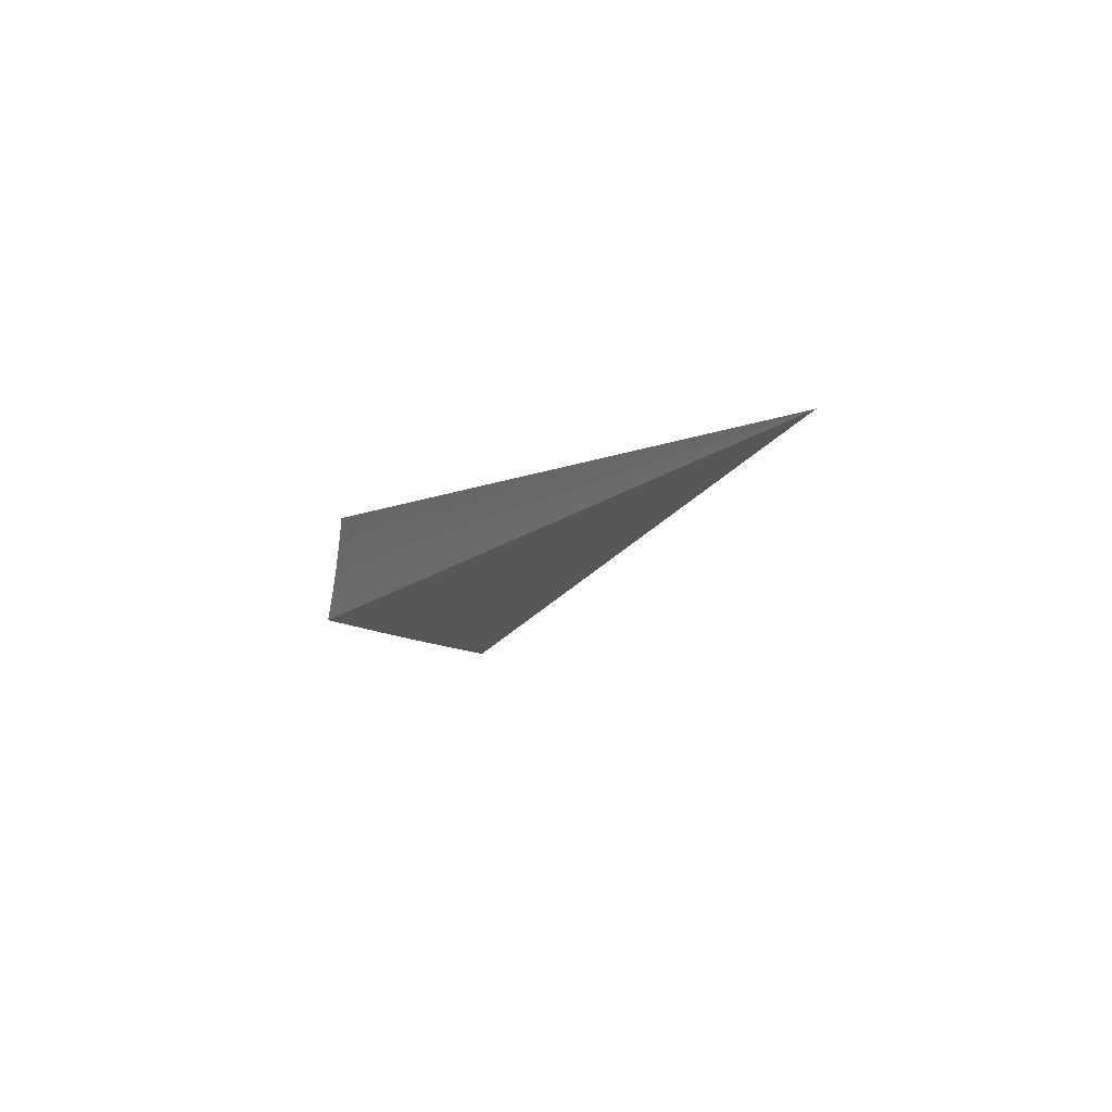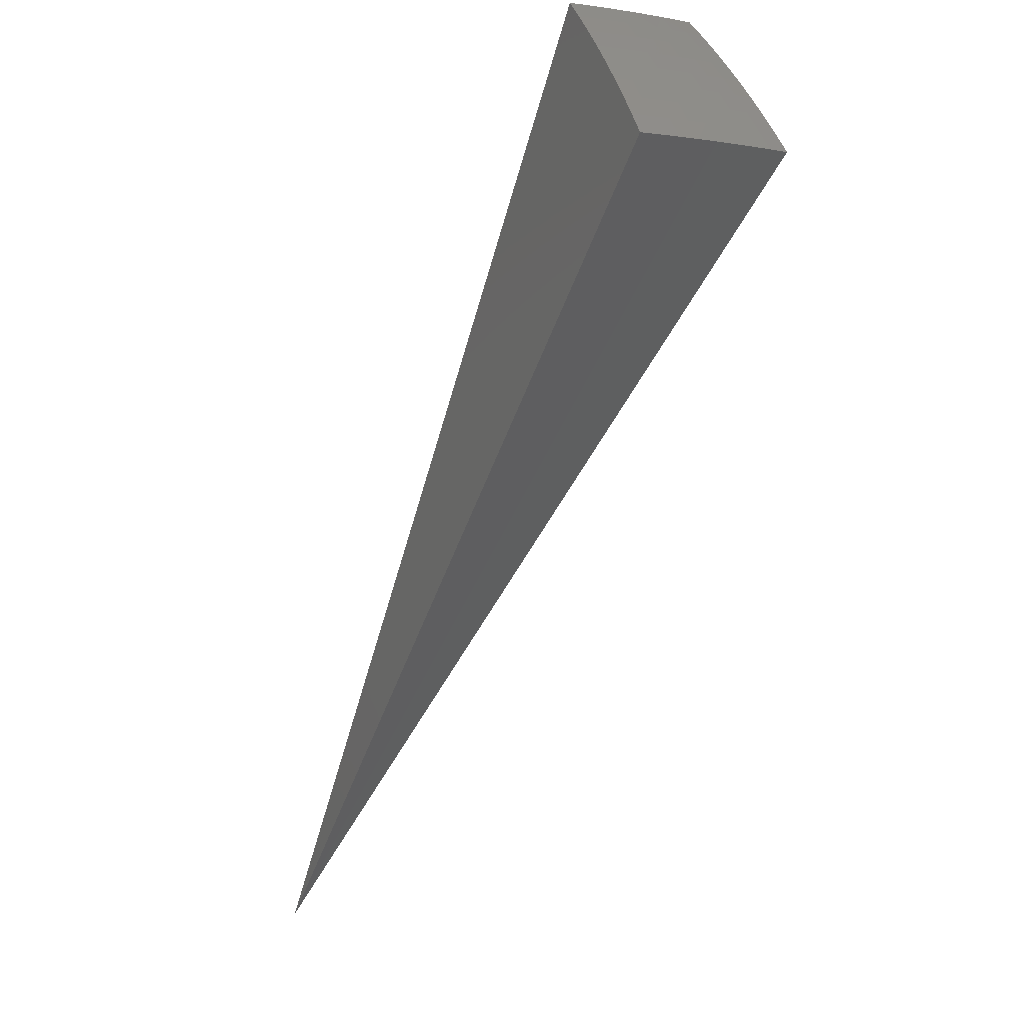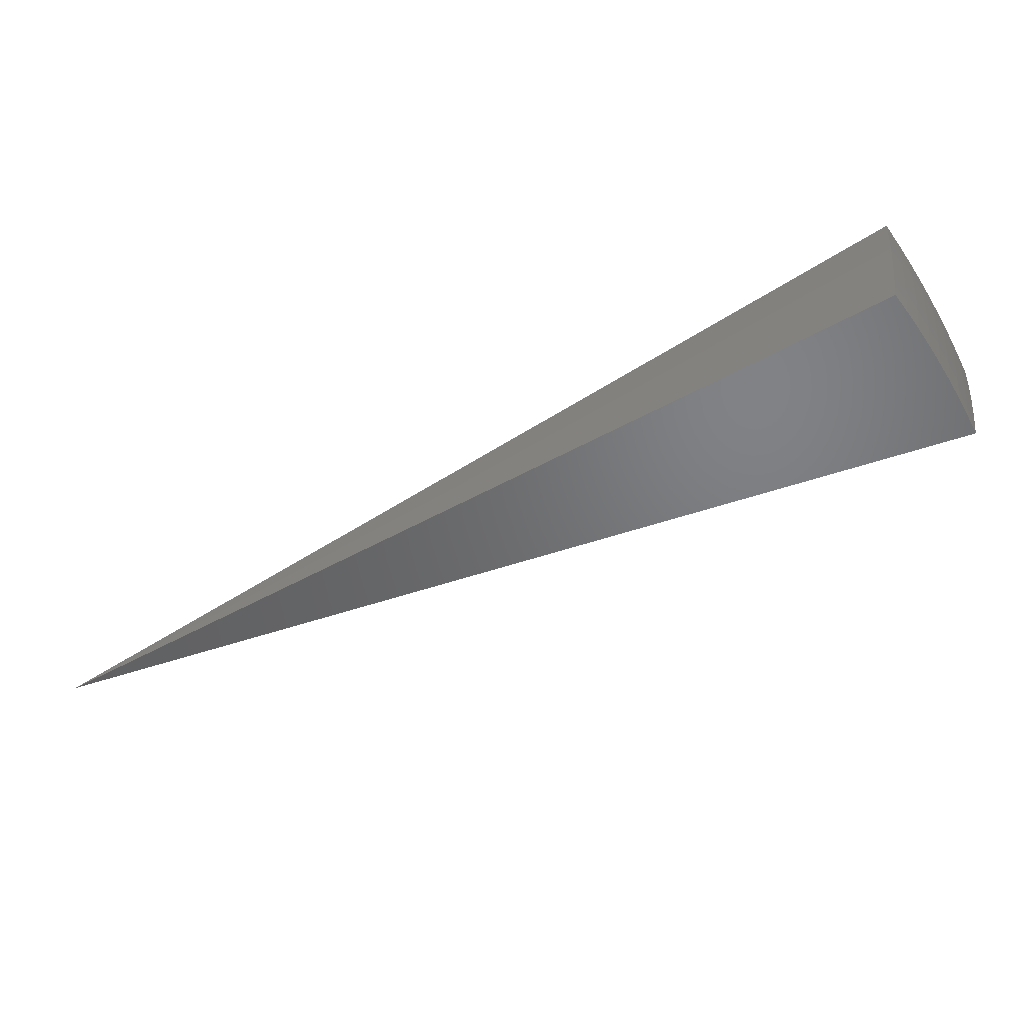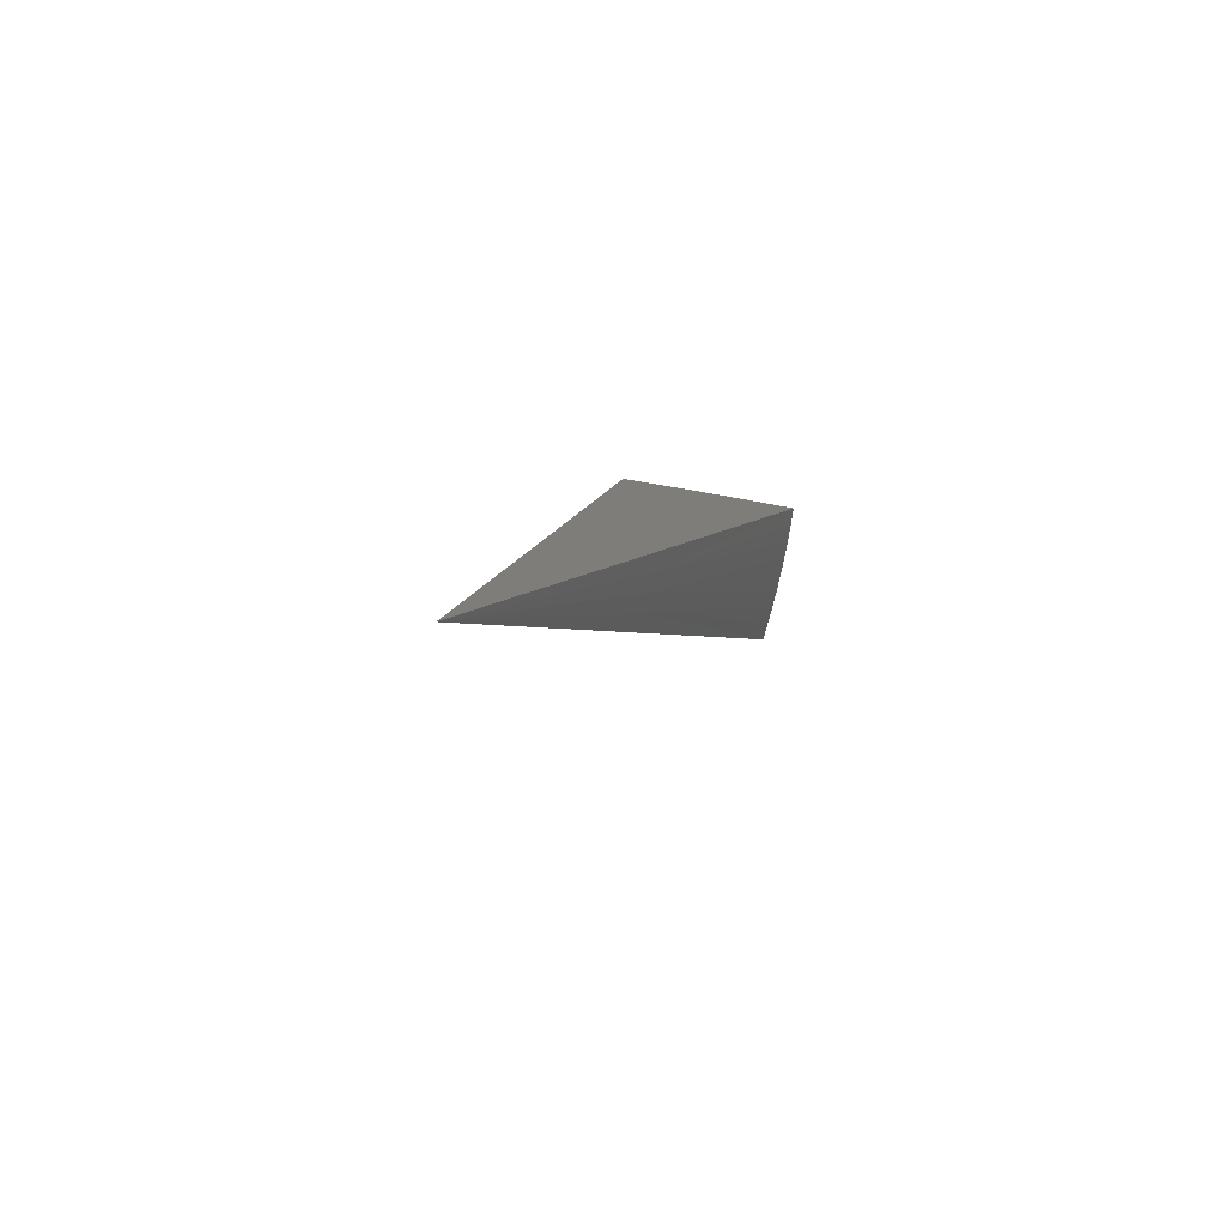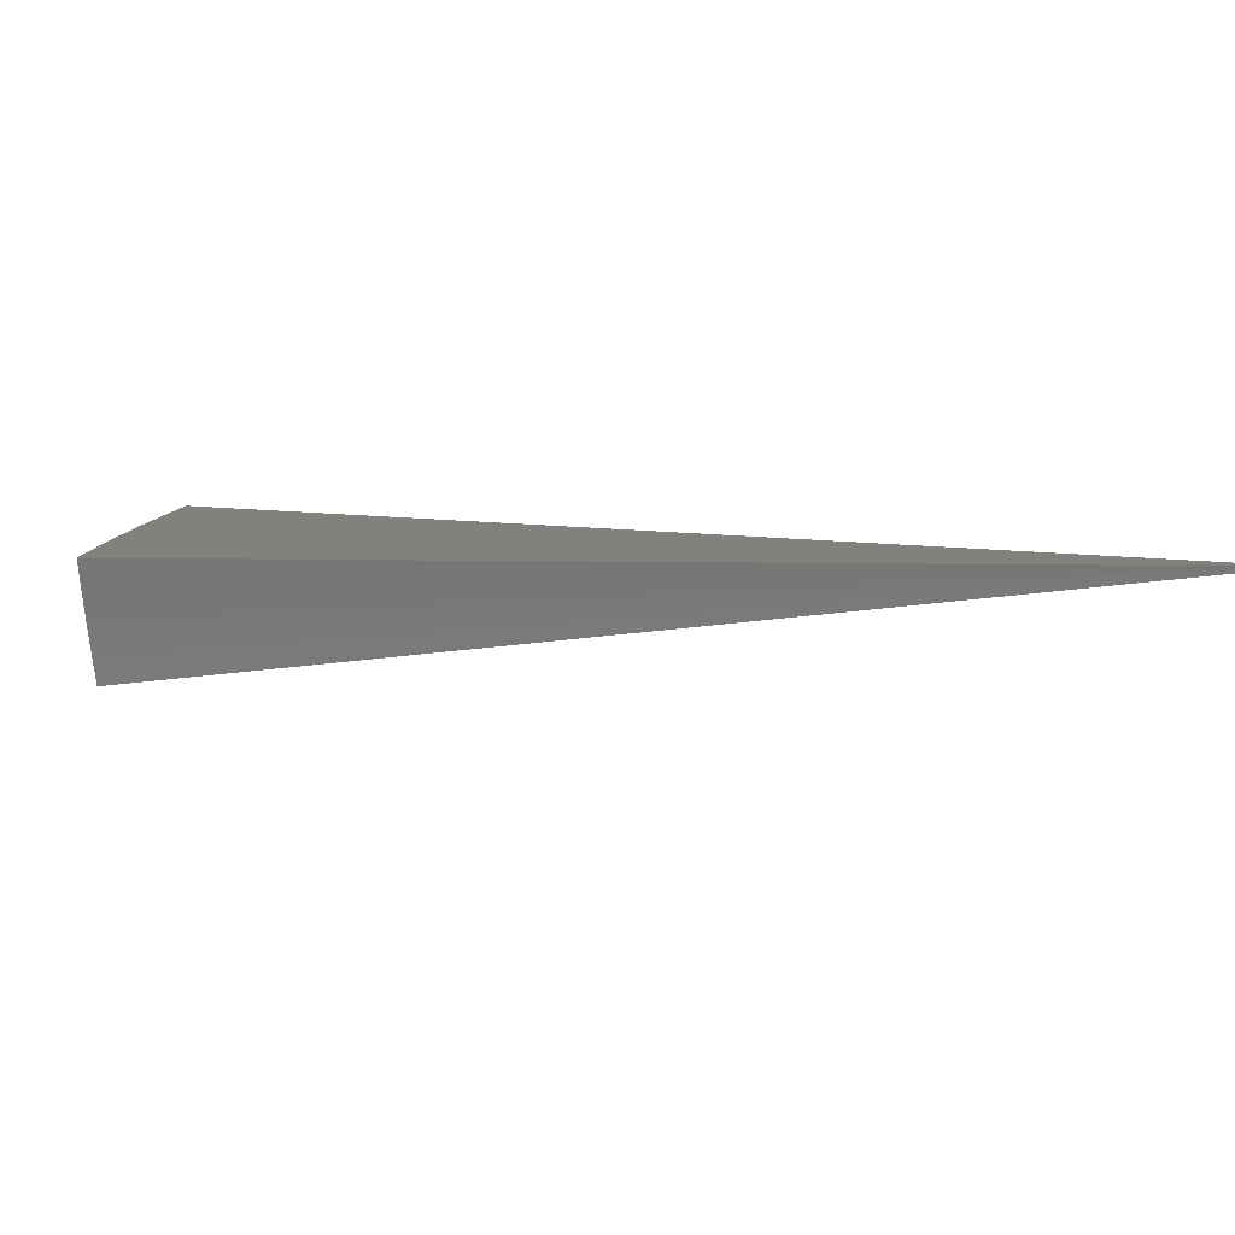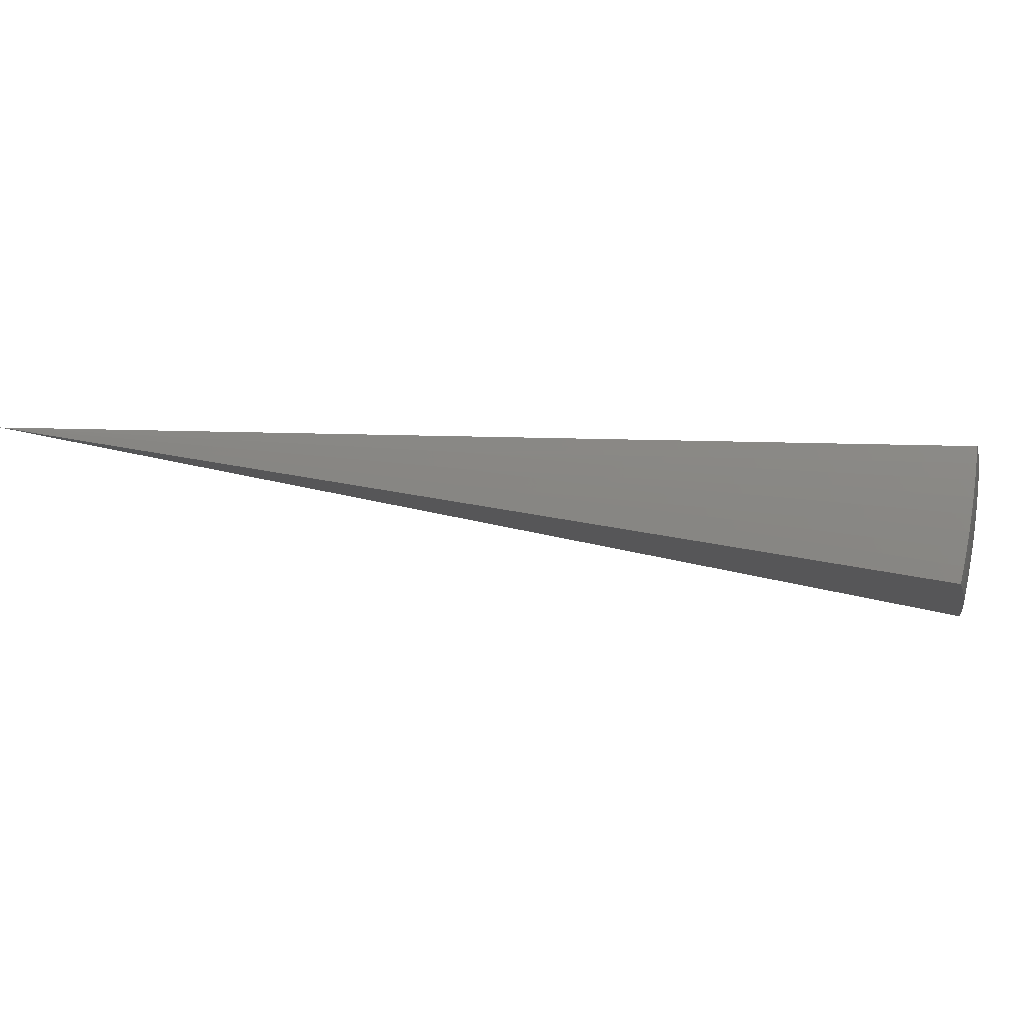
<metadata>
{"format":"stl","ext":"stl","renderer":"f3d","projection":"perspective","resolution":1024,"background":"white","views":[{"elev":3.2,"azim":116.0,"up":"+Y"},{"elev":-3.7,"azim":-104.2,"up":"+Z"},{"elev":-69.7,"azim":-106.4,"up":"+Y"},{"elev":14.5,"azim":147.3,"up":"+Y"},{"elev":25.7,"azim":65.7,"up":"+Y"},{"elev":-26.4,"azim":-127.5,"up":"+Y"}]}
</metadata>
<code>
# stl→obj: 84 verts, 164 faces
v -7.136 -1.258 8.636
v 7.939e-15 0 0
v -7.314 -1.29 8.47
v -7.489 -1.32 8.301
v -7.66 -1.351 8.127
v -7.828 -1.38 7.95
v -7.991 -1.409 7.769
v -8.151 -1.437 7.585
v -8.306 -1.465 7.397
v -8.458 -1.491 7.206
v -6.973 -2.538 8.462
v -6.803 -2.476 8.628
v -7.023 -2.38 8.47
v -6.907 -2.178 8.63
v -7.076 -2.225 8.47
v -7.125 -2.069 8.47
v -7.296 -2.118 8.299
v -7.343 -1.959 8.299
v -7.511 -2.004 8.125
v -7.555 -1.84 8.125
v -7.721 -1.881 7.947
v -7.761 -1.714 7.947
v -7.924 -1.75 7.765
v -7.962 -1.58 7.765
v -8.122 -1.611 7.579
v -6.997 -1.875 8.632
v -7.171 -1.913 8.47
v -7.385 -1.799 8.299
v -7.595 -1.677 8.125
v -7.798 -1.547 7.947
v -7.212 -1.757 8.47
v -7.073 -1.568 8.634
v -7.25 -1.601 8.47
v -7.284 -1.445 8.47
v -7.459 -1.48 8.299
v -7.63 -1.514 8.125
v -8.277 -1.642 7.39
v -8.422 -1.675 7.205
v -8.239 -1.819 7.39
v -8.383 -1.858 7.205
v -8.196 -1.996 7.39
v -8.339 -2.04 7.204
v -8.148 -2.174 7.39
v -8.291 -2.221 7.203
v -8.097 -2.351 7.39
v -8.239 -2.401 7.201
v -8.04 -2.528 7.39
v -8.184 -2.58 7.2
v -7.98 -2.705 7.39
v -8.124 -2.758 7.199
v -7.916 -2.881 7.388
v -8.06 -2.934 7.197
v -7.769 -2.828 7.576
v -7.83 -2.654 7.579
v -7.889 -2.48 7.579
v -7.944 -2.307 7.579
v -7.995 -2.133 7.579
v -8.041 -1.959 7.579
v -8.083 -1.785 7.579
v -7.617 -2.772 7.761
v -7.676 -2.601 7.765
v -7.734 -2.431 7.765
v -7.788 -2.261 7.765
v -7.837 -2.091 7.765
v -7.883 -1.92 7.765
v -7.461 -2.716 7.941
v -7.518 -2.548 7.947
v -7.575 -2.381 7.947
v -7.628 -2.215 7.947
v -7.676 -2.048 7.947
v -7.302 -2.658 8.119
v -7.356 -2.493 8.125
v -7.412 -2.33 8.125
v -7.464 -2.167 8.125
v -7.139 -2.598 8.293
v -7.191 -2.437 8.299
v -7.246 -2.278 8.299
v -7.424 -1.639 8.299
v -3.537 -0.7842 4.318
v -3.5 -0.9377 4.318
v -3.455 -1.089 4.318
v -4.095 -1.291 3.603
v -4.148 -1.111 3.603
v -4.192 -0.9294 3.603
f 1 2 3
f 3 2 4
f 4 2 5
f 5 2 6
f 6 2 7
f 7 2 8
f 8 2 9
f 9 2 10
f 11 12 13
f 13 12 14
f 13 14 15
f 15 14 16
f 15 16 17
f 17 16 18
f 17 18 19
f 19 18 20
f 19 20 21
f 21 20 22
f 21 22 23
f 23 22 24
f 23 24 25
f 25 24 8
f 25 8 9
f 14 26 16
f 16 26 27
f 16 27 18
f 18 27 28
f 18 28 20
f 20 28 29
f 20 29 22
f 22 29 30
f 22 30 24
f 24 30 7
f 24 7 8
f 27 26 31
f 31 26 32
f 31 32 33
f 33 32 34
f 33 34 35
f 35 34 4
f 35 4 5
f 32 1 34
f 34 1 3
f 34 3 4
f 35 5 36
f 36 5 6
f 36 6 30
f 30 6 7
f 25 9 37
f 37 9 10
f 37 10 38
f 37 38 39
f 39 38 40
f 39 40 41
f 41 40 42
f 41 42 43
f 43 42 44
f 43 44 45
f 45 44 46
f 45 46 47
f 47 46 48
f 47 48 49
f 49 48 50
f 49 50 51
f 51 50 52
f 51 53 49
f 49 53 54
f 49 54 47
f 47 54 55
f 47 55 45
f 45 55 56
f 45 56 43
f 43 56 57
f 43 57 41
f 41 57 58
f 41 58 39
f 39 58 59
f 39 59 37
f 37 59 25
f 53 60 54
f 54 60 61
f 54 61 55
f 55 61 62
f 55 62 56
f 56 62 63
f 56 63 57
f 57 63 64
f 57 64 58
f 58 64 65
f 58 65 59
f 59 65 23
f 59 23 25
f 60 66 61
f 61 66 67
f 61 67 62
f 62 67 68
f 62 68 63
f 63 68 69
f 63 69 64
f 64 69 70
f 64 70 65
f 65 70 21
f 65 21 23
f 66 71 67
f 67 71 72
f 67 72 68
f 68 72 73
f 68 73 69
f 69 73 74
f 69 74 70
f 70 74 19
f 70 19 21
f 71 75 72
f 72 75 76
f 72 76 73
f 73 76 77
f 73 77 74
f 74 77 17
f 74 17 19
f 75 11 76
f 76 11 13
f 76 13 77
f 77 13 15
f 77 15 17
f 33 78 31
f 31 78 28
f 31 28 27
f 28 78 29
f 29 78 36
f 29 36 30
f 36 78 35
f 35 78 33
f 12 11 2
f 2 11 75
f 2 75 71
f 71 66 2
f 2 66 60
f 2 60 53
f 53 51 2
f 2 51 52
f 2 1 79
f 79 1 32
f 79 32 26
f 79 26 80
f 80 26 14
f 80 14 81
f 81 14 12
f 81 12 2
f 81 2 80
f 2 79 80
f 2 52 82
f 82 52 50
f 82 50 48
f 48 46 82
f 82 46 83
f 82 83 2
f 46 44 83
f 83 44 42
f 83 42 84
f 84 42 40
f 84 40 38
f 38 10 84
f 84 10 2
f 84 2 83

</code>
